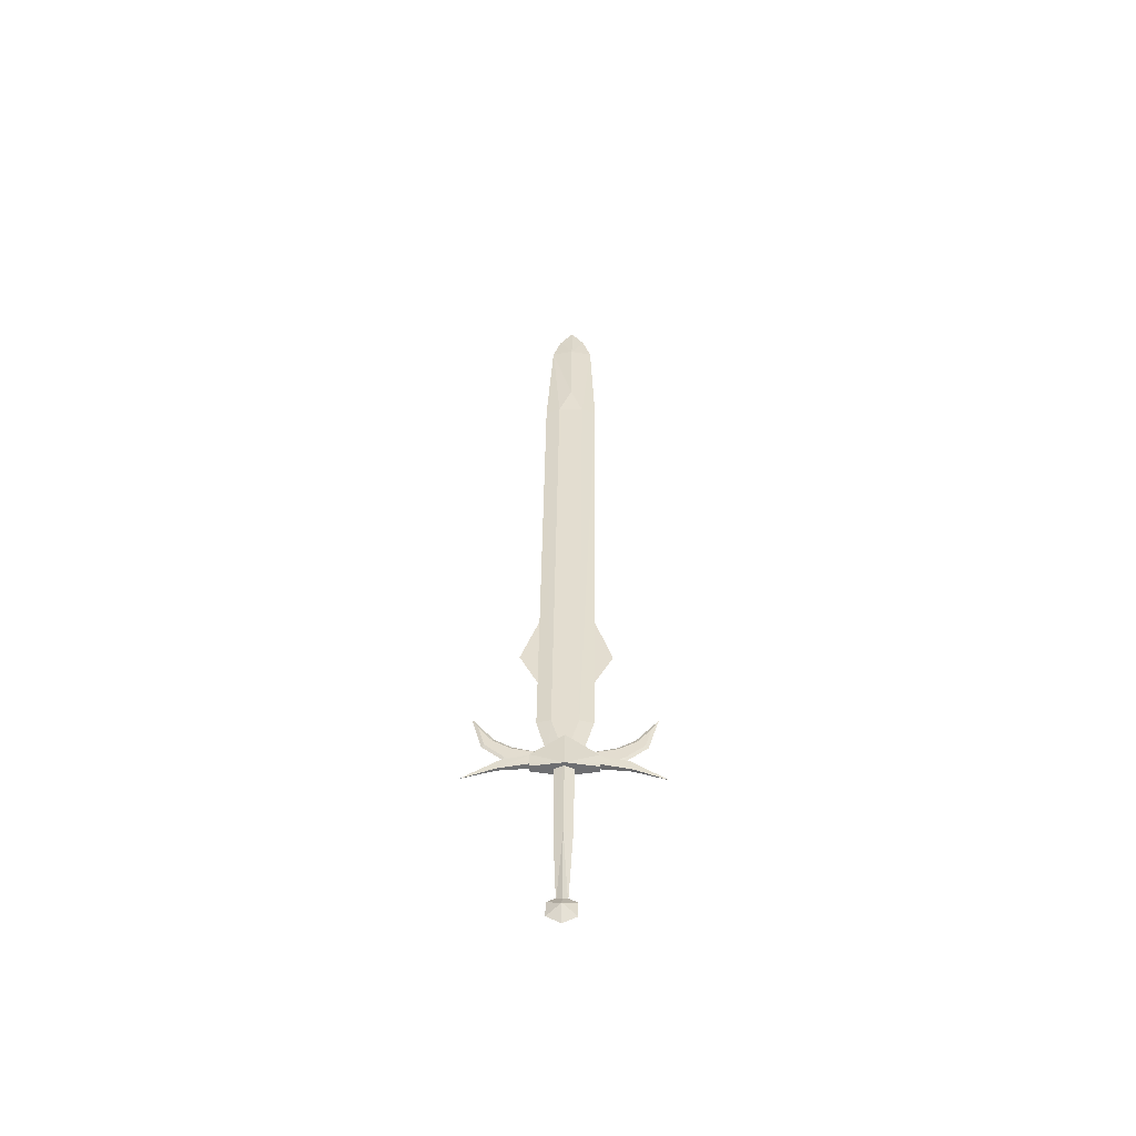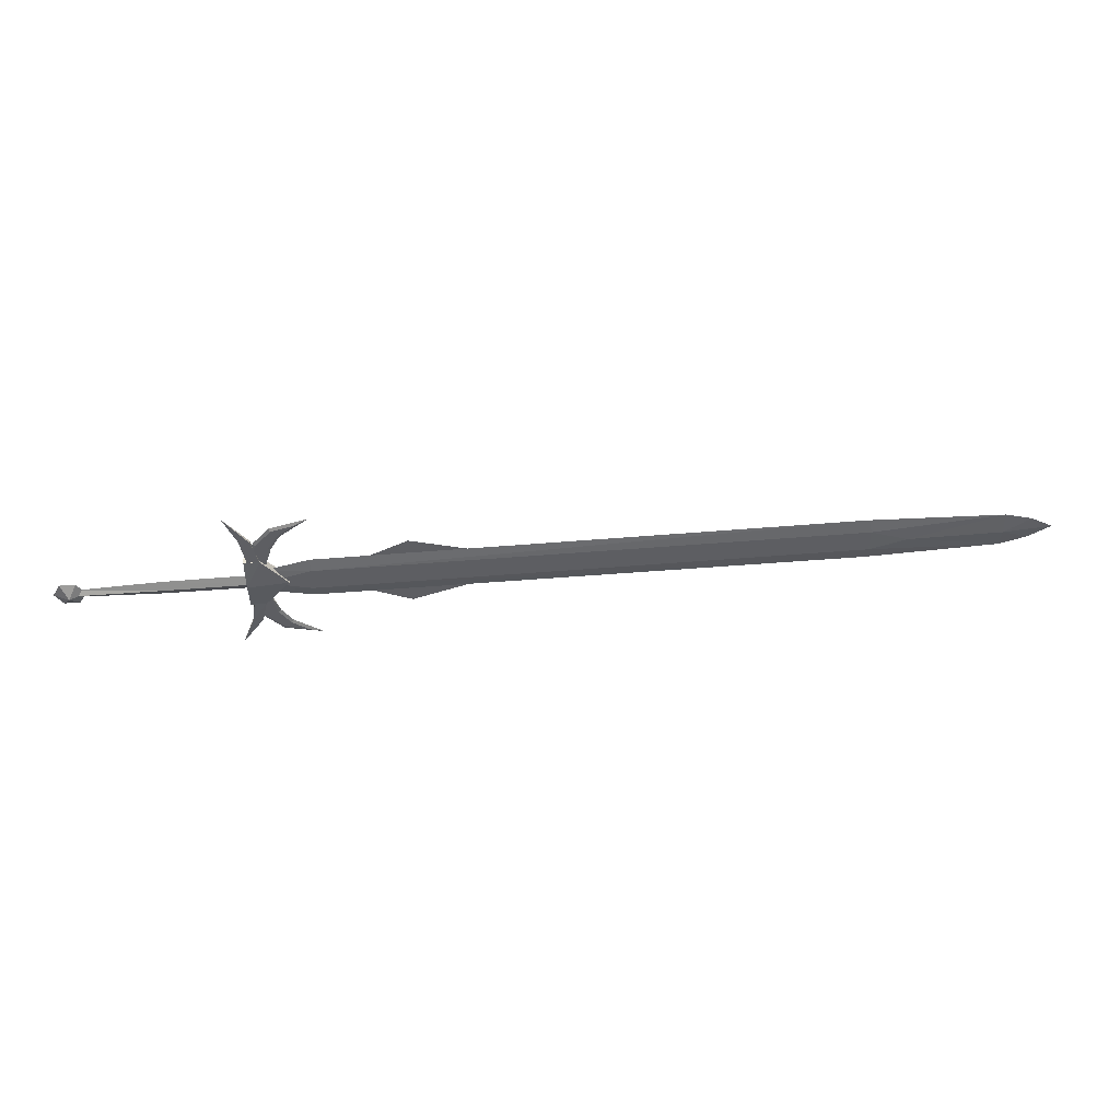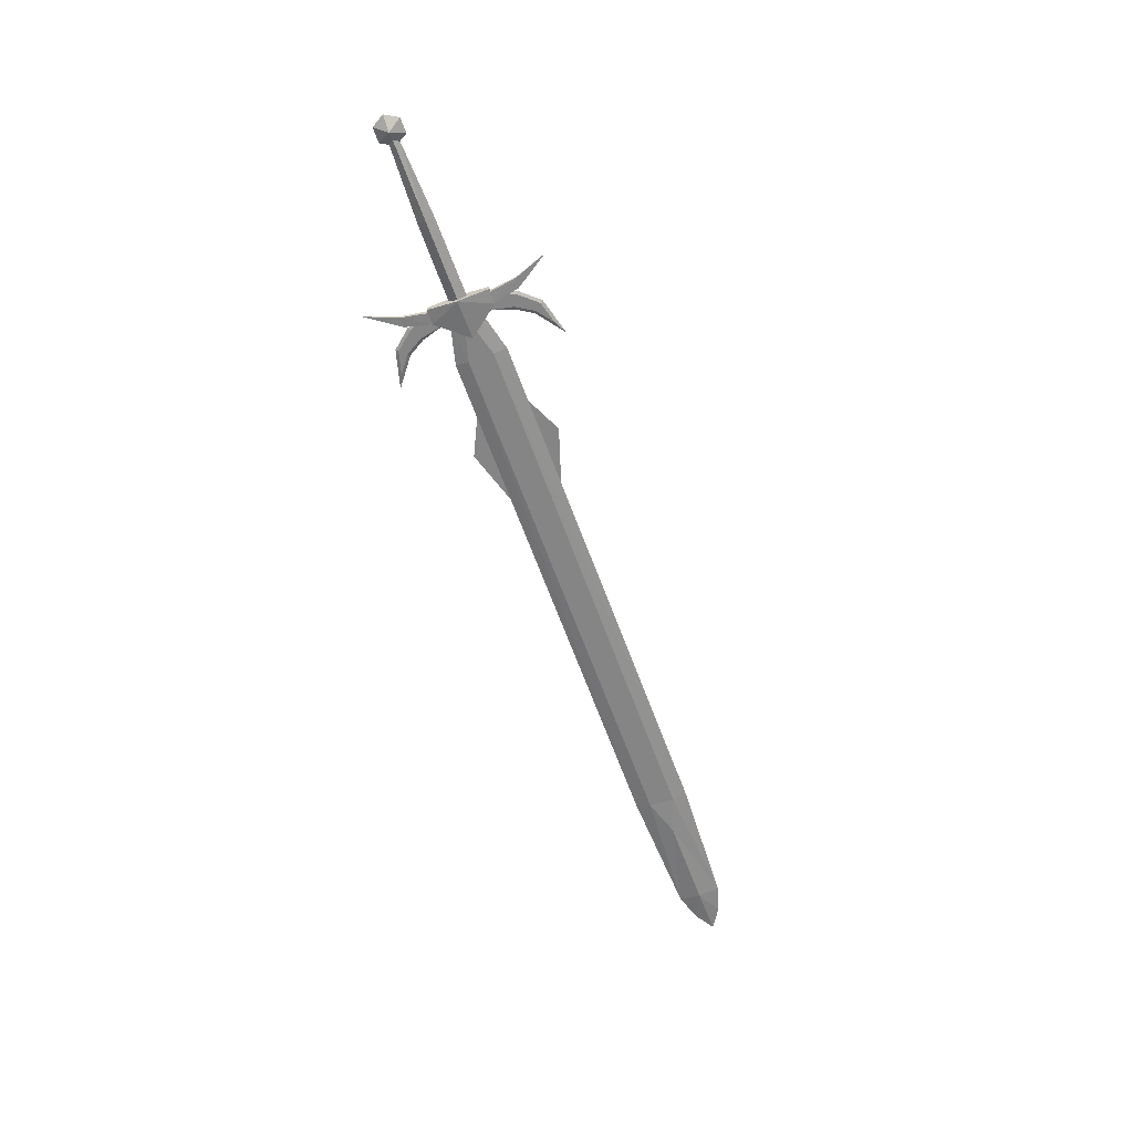
<metadata>
{"format":"obj","ext":"obj","renderer":"f3d","projection":"perspective","resolution":1024,"background":"white","views":[{"elev":35.6,"azim":90.6,"up":"+Y"},{"elev":49.8,"azim":174.8,"up":"+Z"},{"elev":-61.9,"azim":109.7,"up":"+Y"}]}
</metadata>
<code>
o ITMW_075_2H_SWORD_HEAVY_03
v -0.1859 0 -0.03939
v -0.3506 0 -0.03994
v -0.2525 0 -0.0708
v -0.1869 0 0.03983
v -0.3541 0 0.03882
v -0.2525 0 0.0708
v -1.233 0 -0.02141
v -0.0275 0 0.024
v -1.188 0 0.035
v 0 0.005 -0.05
v -0.065 0.0075 0
v -0.025 0.005 0.05
v -0.04556 0 -0.1195
v -0.1068 0 -0.1359
v -0.045 0 -0.07426
v -0.004535 -0.0025 -0.04079
v -0.04556 0 0.1195
v -0.1068 0 0.1359
v -0.045 0 0.07426
v -0.004535 -0.0025 0.04079
v -0.0275 0 -0.024
v -1.188 0 -0.035
v -0.01824 0 -0.08806
v -0.01824 0 0.08806
v -1.268 0 0
v -1.233 0 0.02141
v -0.005069 0 -0.01454
v 0.2605 0 -0.00799
v -0.005069 0 0.01454
v -0.03131 0.0025 -0.03261
v -0.03131 0.0025 0.03261
v 0.2713 0.01235 0
v 0.259 0 0.02139
v 0.2713 -0.01235 0
v 0.2837 0 -0.02139
v -0.025 0.005 -0.05
v 0 0.005 0.05
v -0.00616 0.00495 -0.04538
v 0.02227 -0 -0.148
v -0.0246 -0.00495 -0.048
v -0.00616 0.00495 0.04538
v 0.02227 -0 0.148
v -0.0246 -0.00495 0.048
v 0.2605 0 0.00799
v -0.065 -0.0075 0
v 0.2769 -0.005448 2e-06
v 0.2769 0.005448 2e-06
v -0.01774 -0.006881 9e-06
v -0.01774 0.006881 9e-06
v -0.03131 -0.0025 -0.03261
v -0.03131 -0.0025 0.03261
v 0.00201 0.0022 -0.09587
v -0.00616 -0.00495 -0.04538
v 0.00201 0.0022 0.09587
v -0.00616 -0.00495 0.04538
v -0.01484 0.0022 -0.0926
v -0.0246 0.00495 -0.048
v -0.01484 0.0022 0.0926
v -0.0246 0.00495 0.048
v 0 -0.005 -0.05
v 0 -0.005 0.05
v 0.2837 0 0.02139
v 0.259 0 -0.02139
v -0.025 -0.005 -0.05
v -0.025 -0.005 0.05
v -0.004535 0.0025 -0.04079
v -0.004535 0.0025 0.04079
v -0.01484 -0.0022 -0.0926
v -0.01484 -0.0022 0.0926
v 0.296 0 0
v 0.2466 0 -0
v 0 0.0125 0
v 0 -0.0125 0
v -0.1 -0.005 0.0205
v -0.025 -0.005 -0
v -0.1 0.005 0.0205
v -0.025 0.005 -0
v -0.1 0.005 -0.0205
v -0.1 -0.005 -0.0205
v -0.975 -0.005 -0.0205
v -0.05736 0.0025 -0.1041
v -0.08467 0.0025 -0.125
v -0.05736 -0.0025 -0.1041
v -0.08467 -0.0025 -0.125
v -0.05736 0.0025 0.1041
v -0.08467 0.0025 0.125
v -0.05736 -0.0025 0.1041
v -0.08467 -0.0025 0.125
v 0.00201 -0.0022 -0.09587
v 0.00201 -0.0022 0.09587
v -0.975 0.005 0.0205
v -0.975 0.005 -0.0205
v -1.035 0.007 0
v -0.975 -0.005 0.0205
v -1.035 -0.007 0
v -0.04822 0.0025 -0.1153
v -0.04822 -0.0025 -0.1153
v -0.04822 0.0025 0.1153
v -0.04822 -0.0025 0.1153
v -0.02239 -0.0025 -0.08553
v -0.02239 0.0025 -0.08553
v -0.02239 -0.0025 0.08553
v -0.02239 0.0025 0.08553
v -0.061 0 -0.1009
v -0.061 0 0.1009
v -0.04035 0.0025 -0.07585
v -0.04035 -0.0025 -0.07585
v -0.04035 0.0025 0.07585
v -0.04035 -0.0025 0.07585
v -1.188 0.005934 0
v -1.188 -0.005934 0
v -0.1 0 0.04204
v -0.1 0 -0.04204
v 0.13 -0.006413 5e-06
v 0.13 0.006413 5e-06
v -0.9709 0 0.04412
v -0.9709 0 -0.04412
v 0.13 0 0.01375
v 0.13 0 -0.01375
f 12 72 11
f 64 73 45
f 27 49 119
f 119 48 27
f 71 33 32
f 62 70 32
f 70 62 34
f 33 71 34
f 45 36 64
f 11 72 36
f 72 12 37
f 65 12 11
f 89 68 39
f 56 52 39
f 90 42 69
f 58 42 54
f 119 49 115
f 114 48 119
f 65 11 45
f 45 11 36
f 118 48 114
f 115 49 118
f 29 48 118
f 118 49 29
f 39 52 89
f 38 52 57
f 52 38 53
f 42 90 54
f 41 59 54
f 54 55 41
f 68 56 39
f 56 57 52
f 57 56 68
f 69 42 58
f 58 54 59
f 59 69 58
f 60 72 73
f 64 36 10
f 61 37 12
f 73 72 37
f 65 37 12
f 62 33 34
f 33 62 32
f 63 35 34
f 35 63 32
f 73 64 60
f 64 10 60
f 65 61 37
f 45 73 65
f 61 12 65
f 68 89 40
f 40 57 68
f 69 43 90
f 43 69 59
f 35 70 34
f 70 35 32
f 71 63 34
f 63 71 32
f 60 10 72
f 36 72 10
f 65 73 61
f 73 37 61
f 89 53 40
f 89 52 53
f 90 43 55
f 90 55 54
f 44 114 46
f 46 114 28
f 47 115 44
f 28 115 47
f 44 115 118
f 118 114 44
f 119 115 28
f 28 114 119
f 3 2 1
f 1 2 3
f 6 4 5
f 4 6 5
f 93 110 9
f 80 74 94
f 80 74 94
f 82 81 96
f 84 97 83
f 83 104 14
f 81 14 104
f 86 98 85
f 88 87 99
f 87 18 105
f 85 105 18
f 74 80 79
f 74 80 79
f 91 78 92
f 92 76 78
f 93 22 110
f 95 9 111
f 66 23 101
f 100 23 16
f 67 103 24
f 102 20 24
f 7 22 111
f 7 110 22
f 26 111 9
f 26 9 110
f 106 66 101
f 107 100 16
f 108 103 67
f 109 20 102
f 50 66 30
f 30 15 50
f 51 31 67
f 31 51 19
f 66 50 16
f 23 66 16
f 67 20 51
f 24 20 67
f 79 75 74
f 75 74 79
f 116 74 112
f 74 75 8
f 76 77 78
f 76 77 78
f 76 116 112
f 76 8 77
f 78 77 21
f 117 78 113
f 79 21 75
f 79 117 113
f 117 79 80
f 95 111 22
f 106 30 66
f 30 106 15
f 81 82 14
f 82 13 14
f 107 16 50
f 50 15 107
f 83 14 84
f 84 14 13
f 108 67 31
f 31 19 108
f 85 18 86
f 86 18 17
f 109 51 20
f 51 109 19
f 87 88 18
f 88 17 18
f 76 92 91
f 78 91 76
f 116 76 91
f 78 117 92
f 22 93 92
f 93 91 92
f 93 91 92
f 9 91 93
f 74 116 94
f 9 95 94
f 95 80 94
f 95 80 94
f 22 80 95
f 82 96 13
f 96 23 13
f 84 13 97
f 97 13 23
f 86 17 98
f 98 17 24
f 88 99 17
f 99 24 17
f 97 23 100
f 83 97 100
f 96 101 23
f 81 101 96
f 99 102 24
f 87 102 99
f 98 24 103
f 85 98 103
f 107 15 104
f 106 104 15
f 109 105 19
f 108 19 105
f 106 81 104
f 81 106 101
f 107 104 83
f 83 100 107
f 108 105 85
f 85 103 108
f 109 87 105
f 87 109 102
f 110 25 26
f 110 7 25
f 111 26 25
f 111 25 7
f 8 76 112
f 74 8 112
f 78 21 113
f 21 79 113
f 9 94 116
f 9 116 91
f 22 117 80
f 22 92 117

</code>
